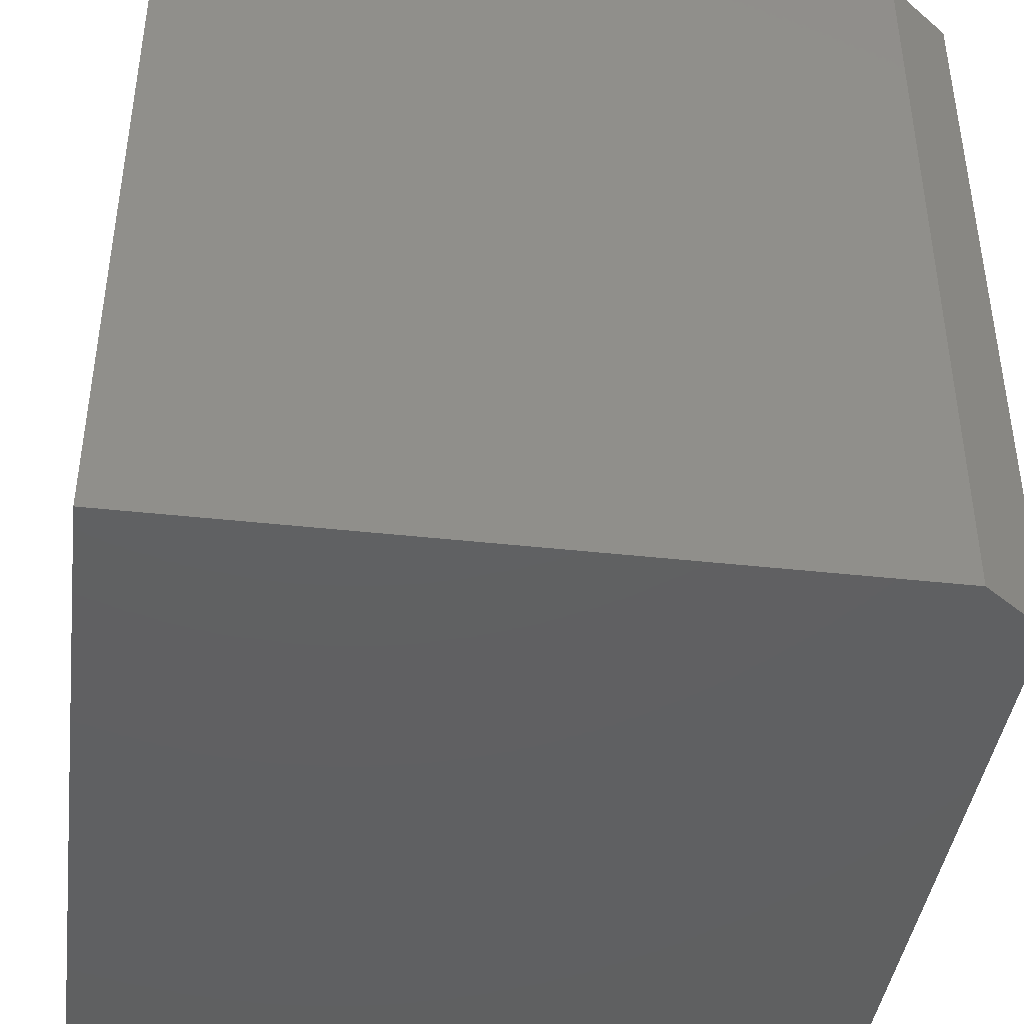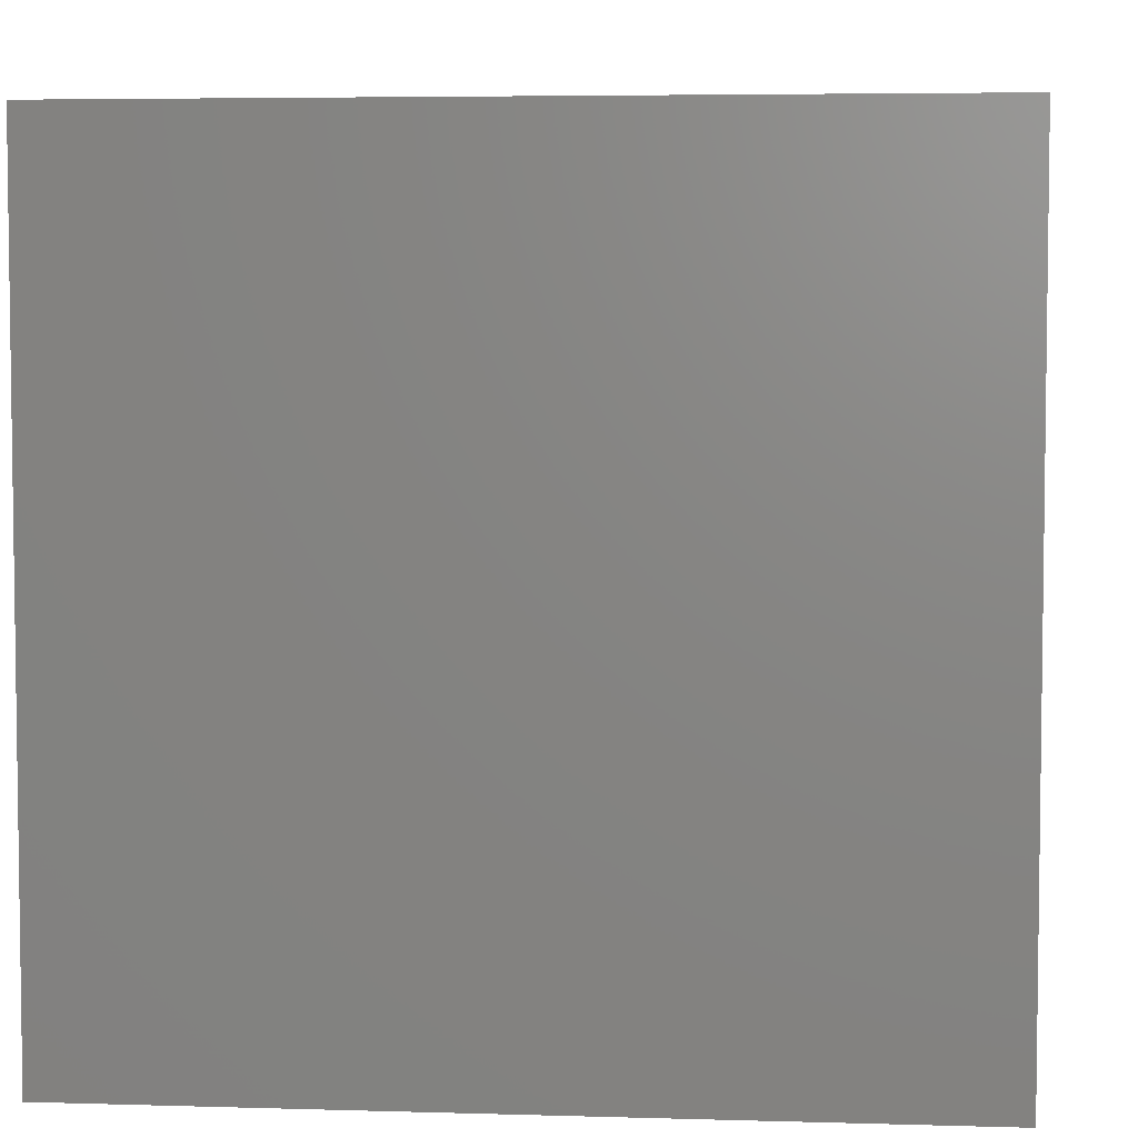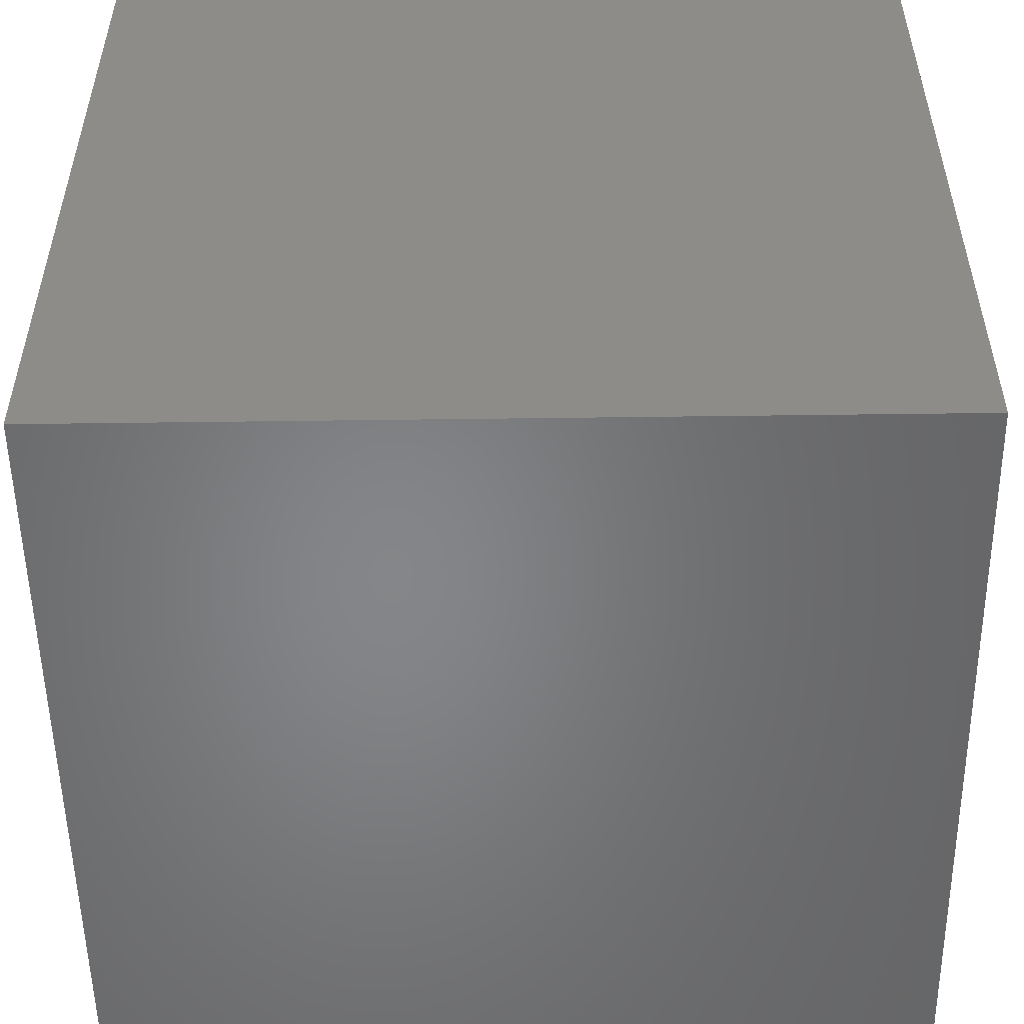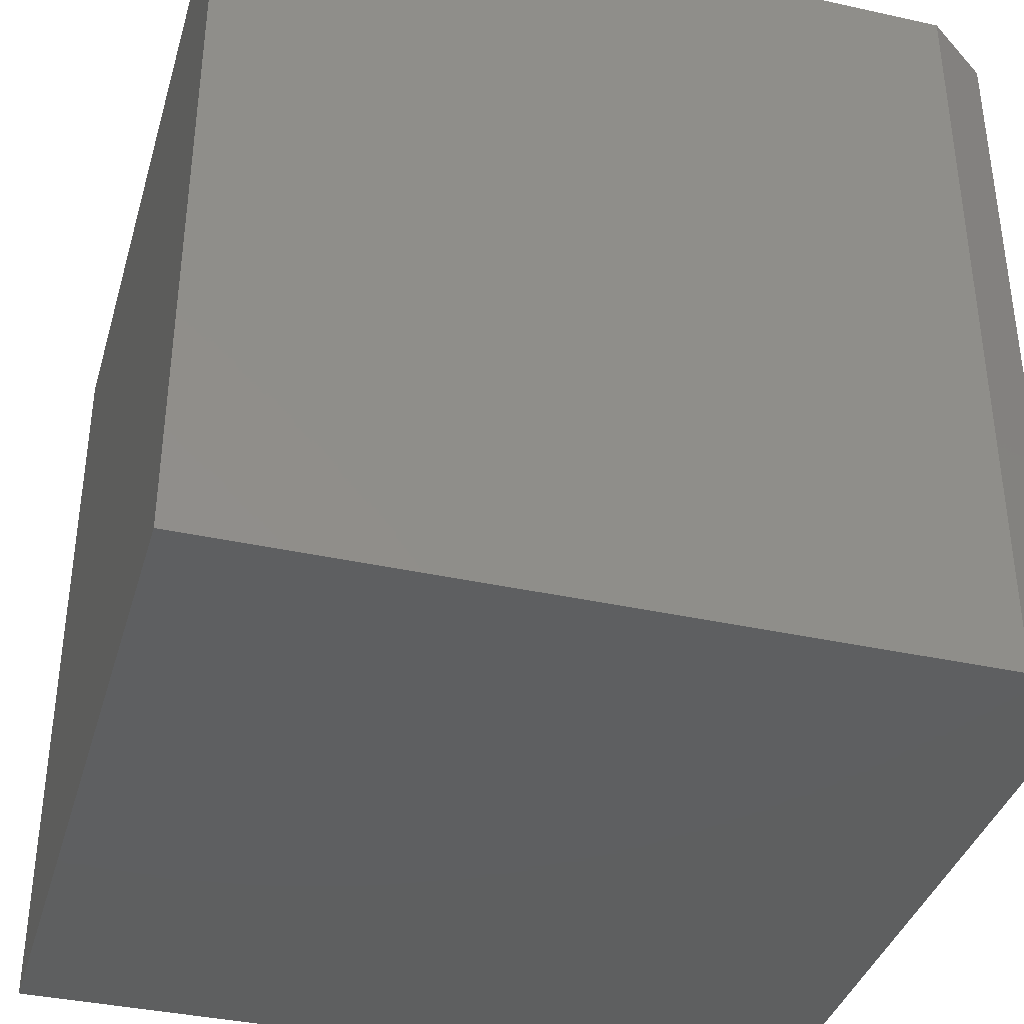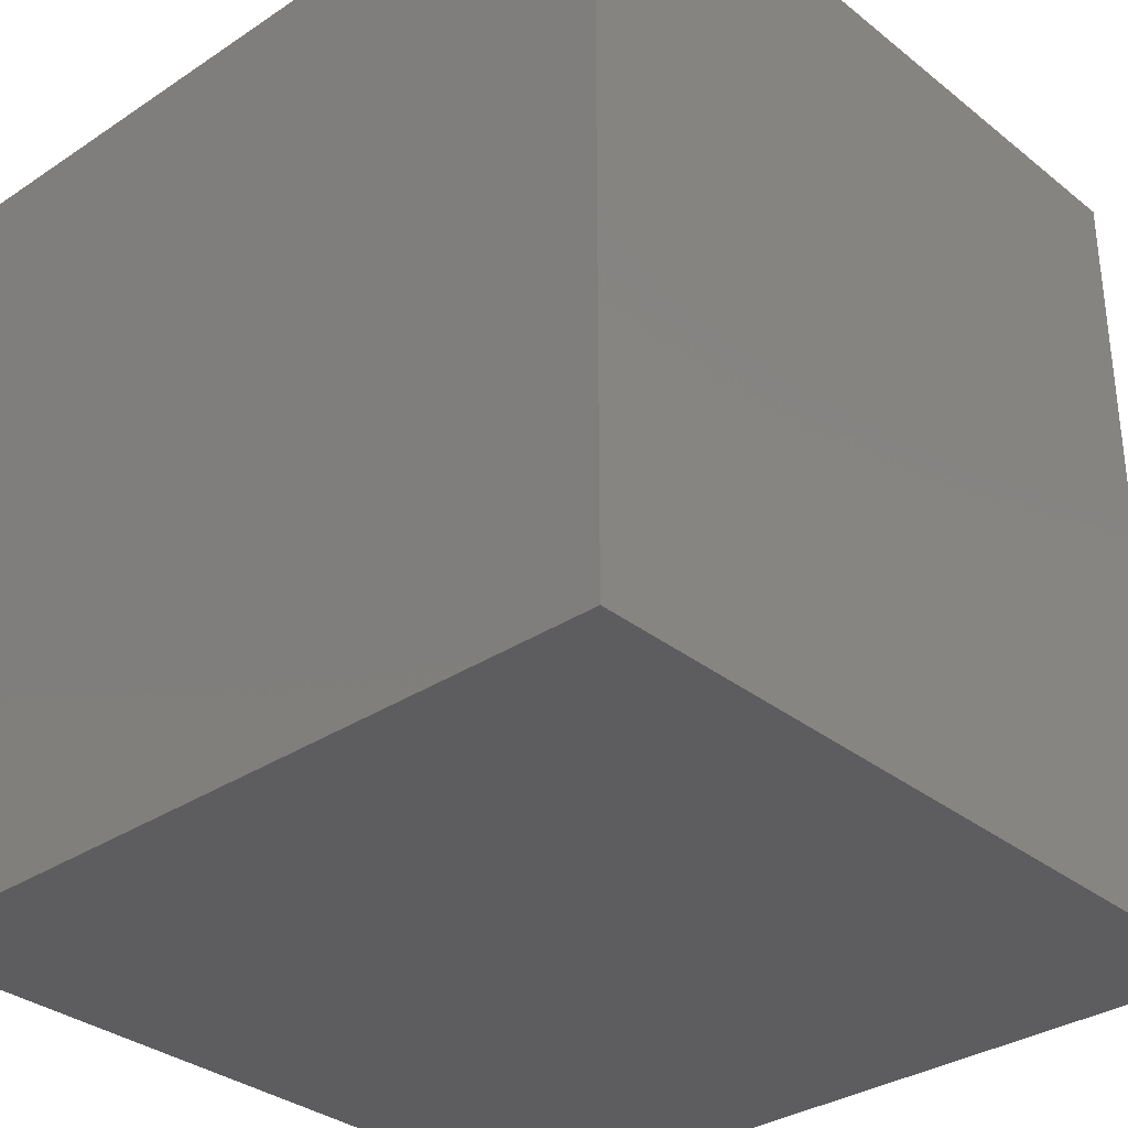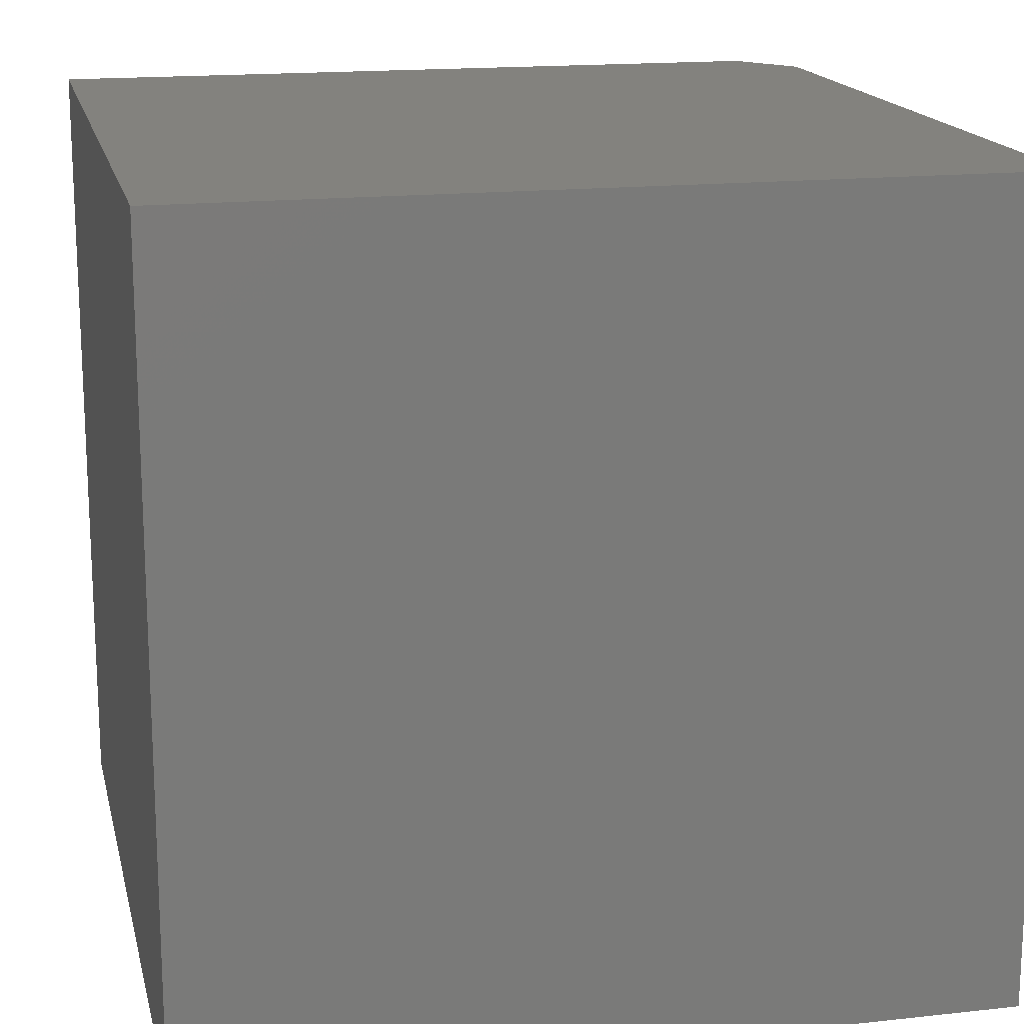
<metadata>
{"format":"stl","ext":"stl","renderer":"f3d","projection":"perspective","resolution":1024,"background":"white","views":[{"elev":-41.8,"azim":82.4,"up":"+Z"},{"elev":4.9,"azim":5.4,"up":"+Z"},{"elev":-52.9,"azim":0.8,"up":"+Y"},{"elev":-37.6,"azim":74.2,"up":"+Z"},{"elev":-32.7,"azim":42.5,"up":"+Z"},{"elev":16.6,"azim":-12.6,"up":"+Z"}]}
</metadata>
<code>
# stl→obj: 10 verts, 16 faces
v -0.4453 -0.3906 0.75
v 0.3125 -0.3906 0.75
v -0.4453 0.3672 0.75
v 0.3125 0.3047 0.75
v 0.2656 0.3672 0.75
v 0.2656 0.3672 0
v 0.3125 0.3047 0
v -0.4453 0.3672 0
v 0.3125 -0.3906 0
v -0.4453 -0.3906 0
f 1 2 3
f 3 2 4
f 3 4 5
f 6 7 8
f 8 7 9
f 8 9 10
f 5 6 3
f 3 6 8
f 2 9 4
f 4 9 7
f 4 7 5
f 5 7 6
f 3 8 1
f 1 8 10
f 1 10 2
f 2 10 9

</code>
